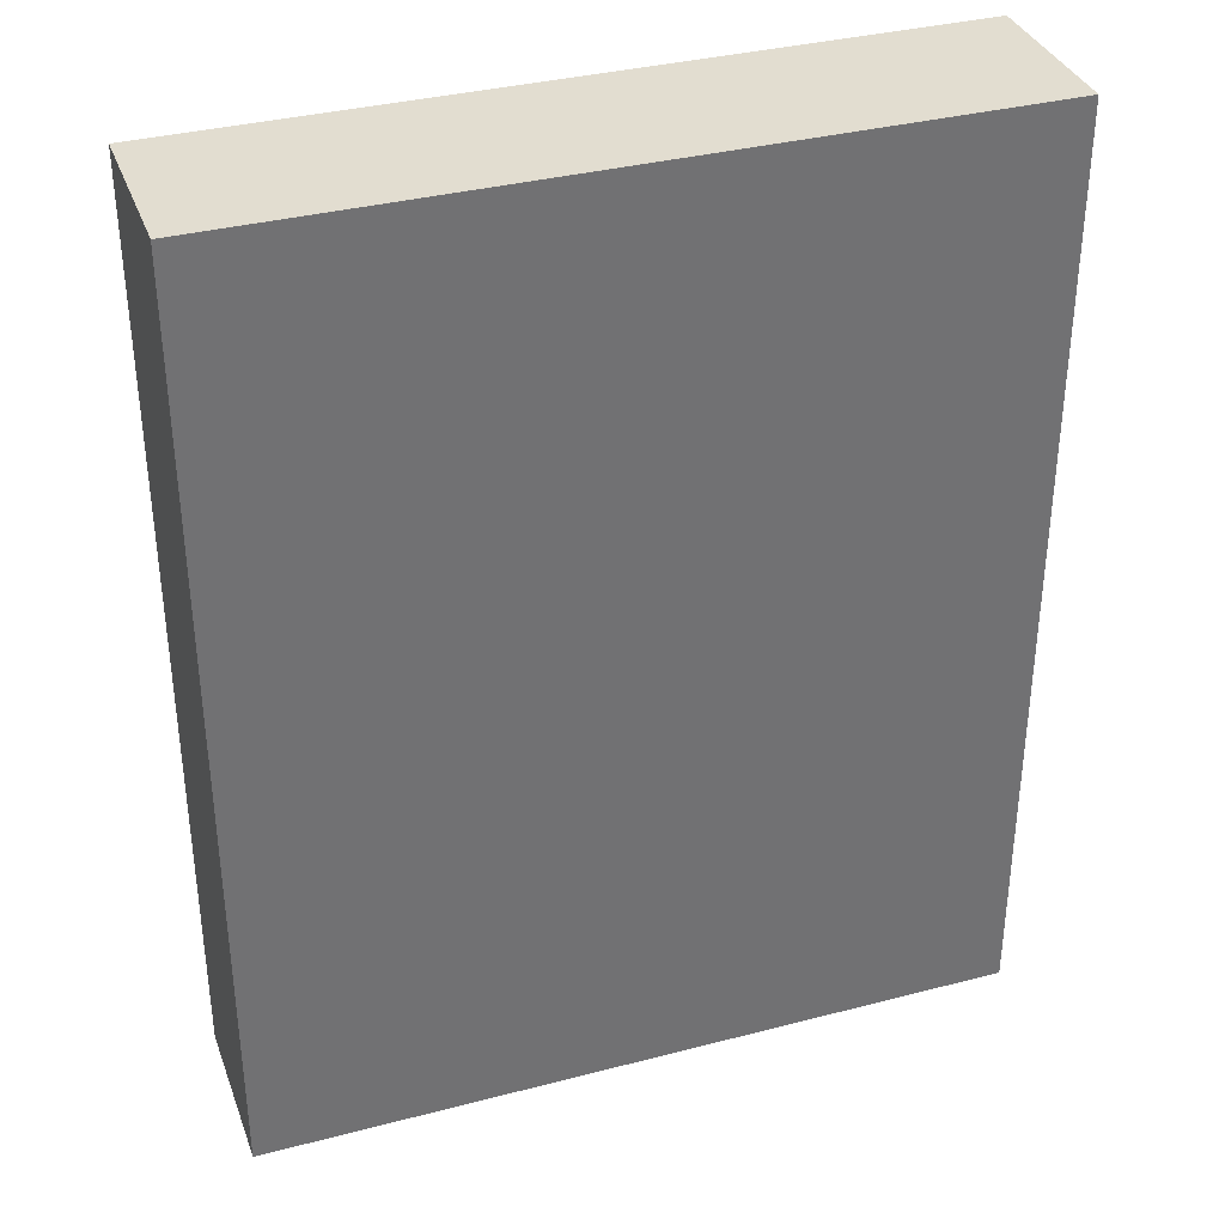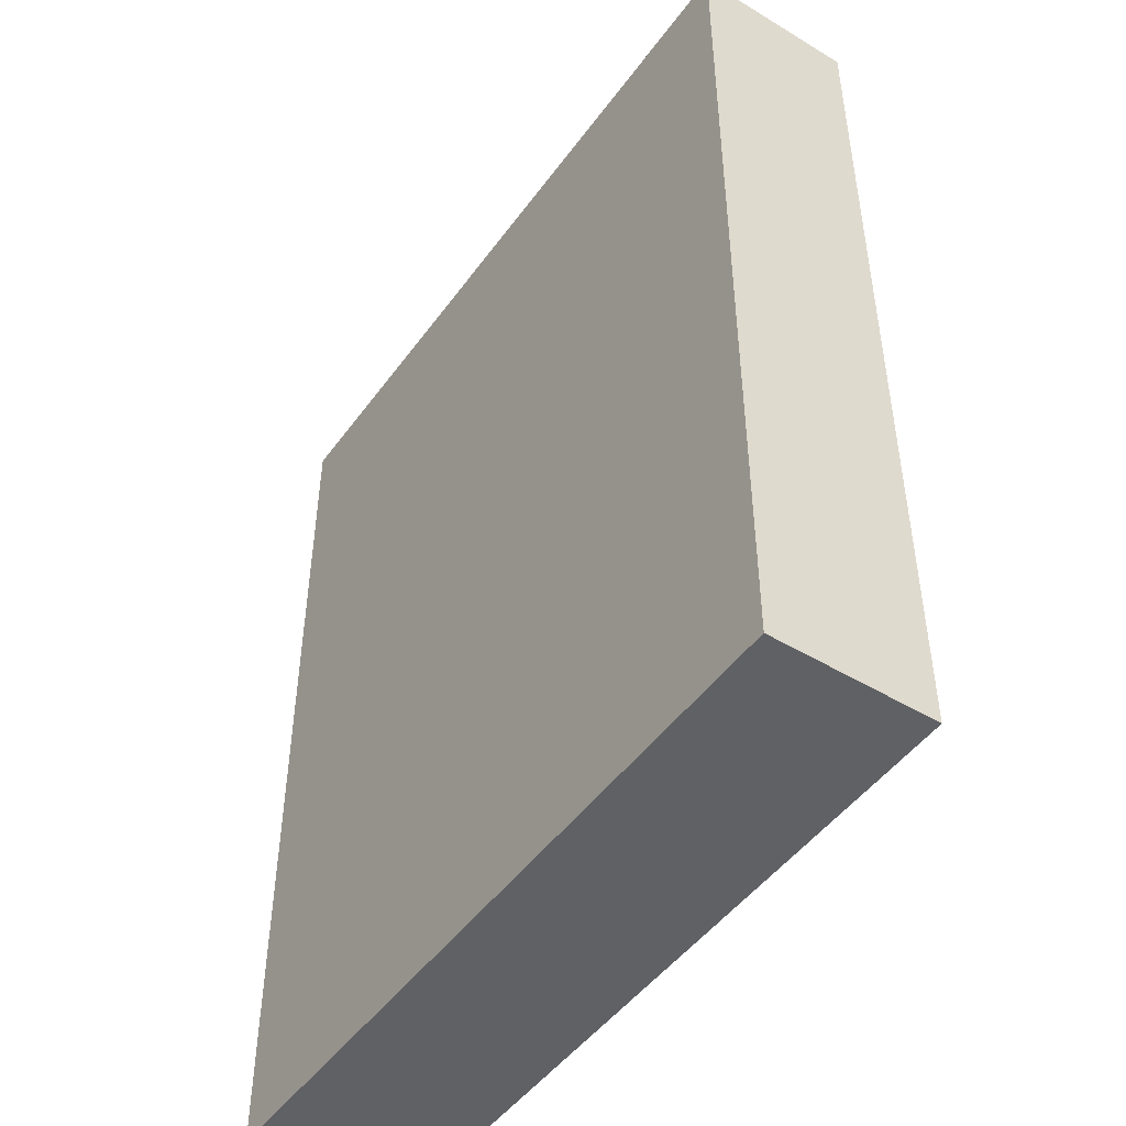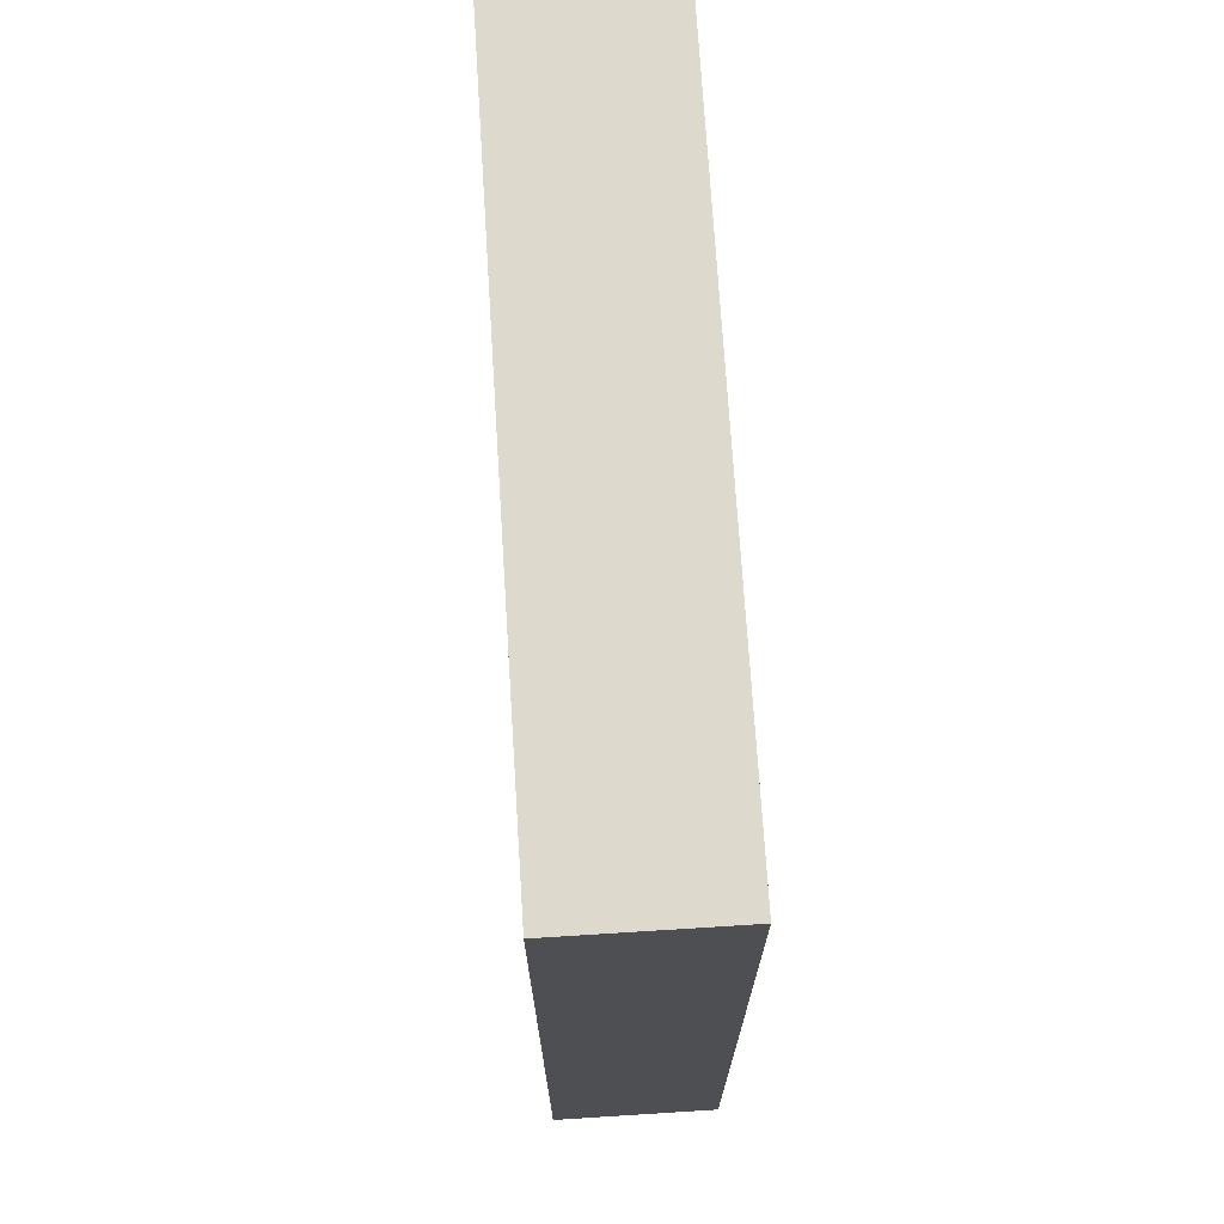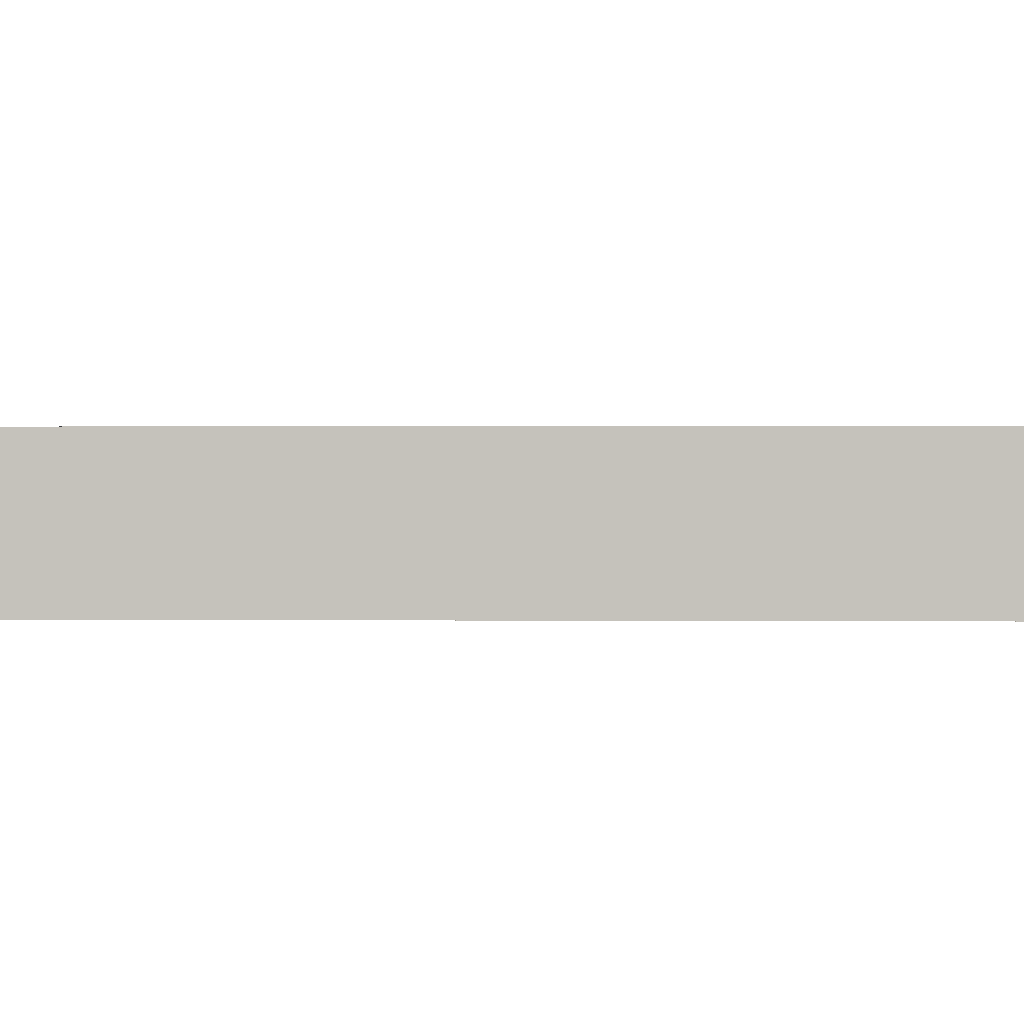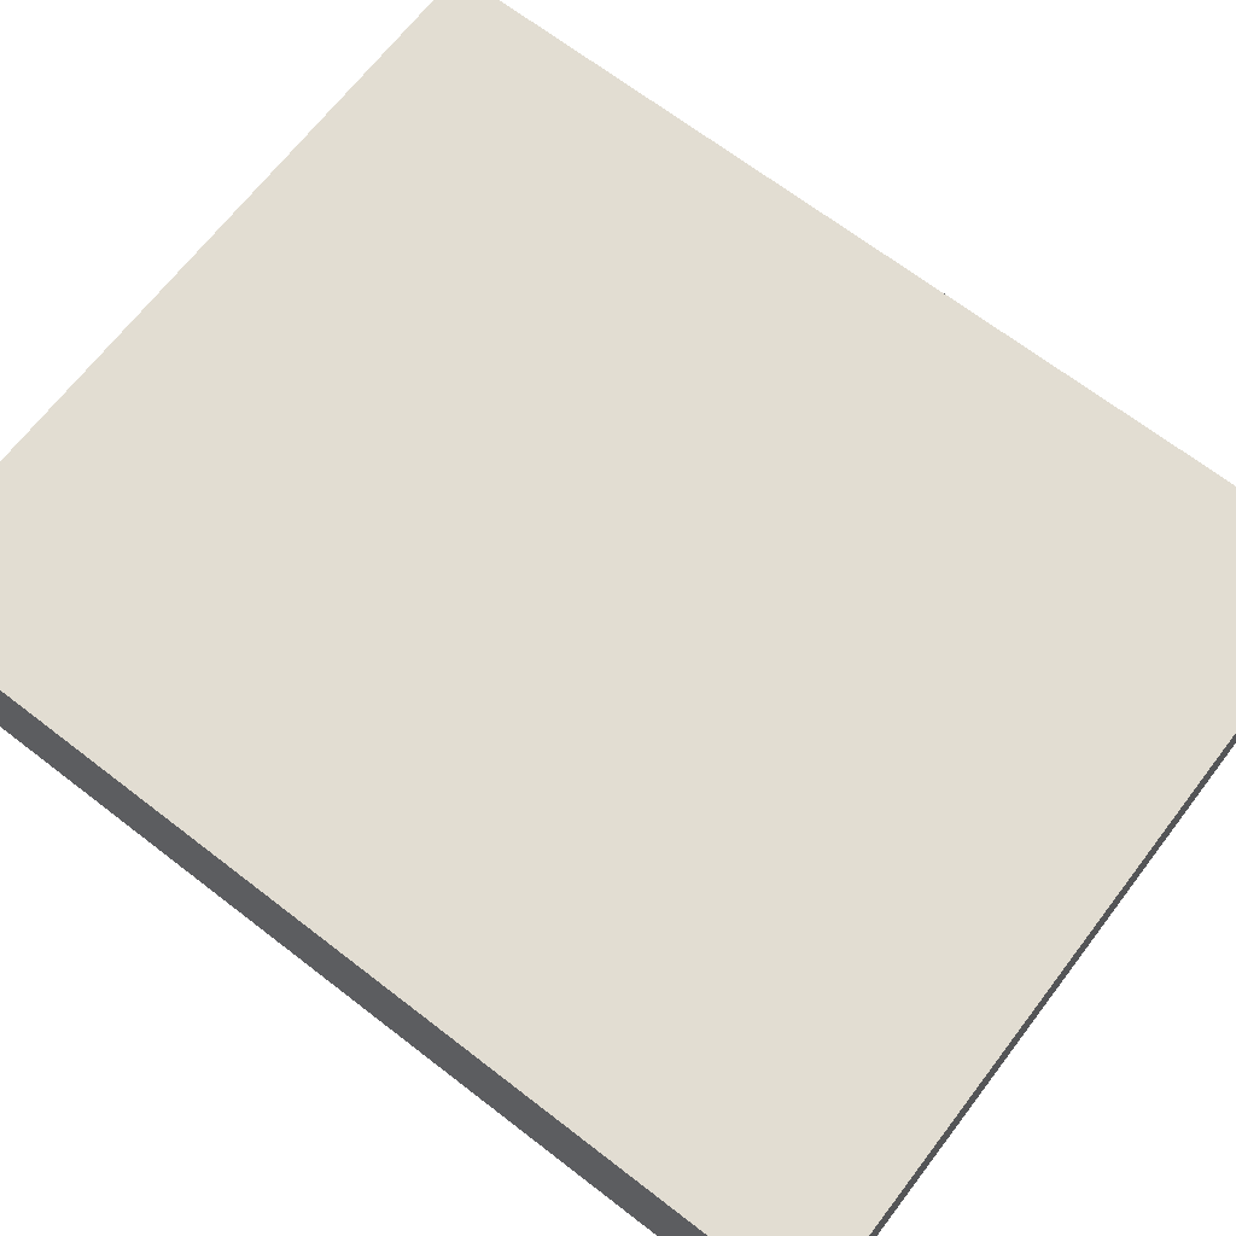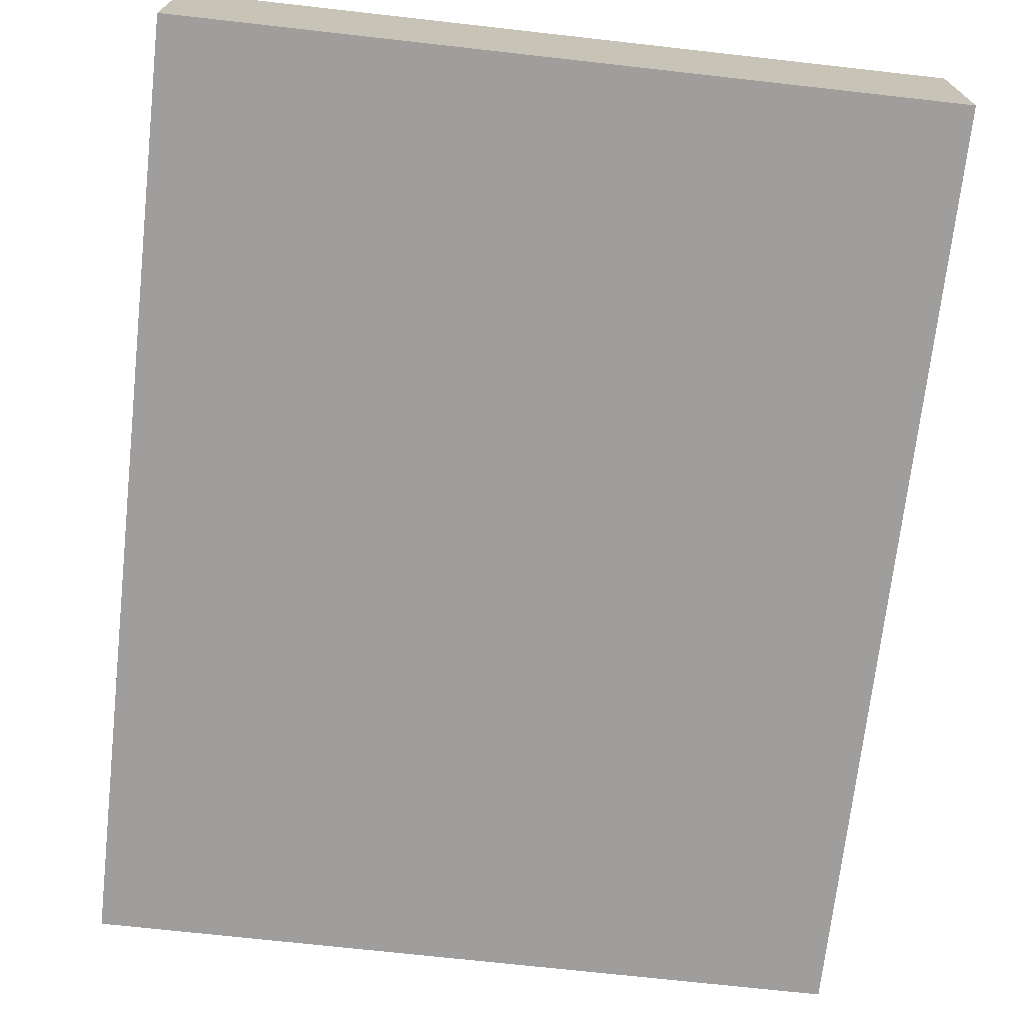
<metadata>
{"format":"obj","ext":"obj","renderer":"f3d","projection":"perspective","resolution":1024,"background":"white","views":[{"elev":35.4,"azim":-19.0,"up":"+Y"},{"elev":-47.8,"azim":-124.2,"up":"+Y"},{"elev":72.0,"azim":86.4,"up":"+Y"},{"elev":1.5,"azim":-88.6,"up":"+Z"},{"elev":68.2,"azim":127.6,"up":"+Z"},{"elev":-70.9,"azim":173.6,"up":"+Z"}]}
</metadata>
<code>
o convex_0
v 0.09332 0.1163 0.02073
v -0.09342 -0.1163 -0.02023
v 0.09332 -0.1163 -0.02023
v -0.09342 -0.1163 0.02073
v -0.09342 0.1163 -0.02023
v 0.09332 -0.1163 0.02073
v 0.09332 0.1163 -0.02023
v -0.09342 0.1163 0.02073
f 5 4 8
f 2 3 4
f 3 2 5
f 2 4 5
f 3 1 6
f 4 3 6
f 1 4 6
f 1 3 7
f 5 1 7
f 3 5 7
f 4 1 8
f 1 5 8

</code>
